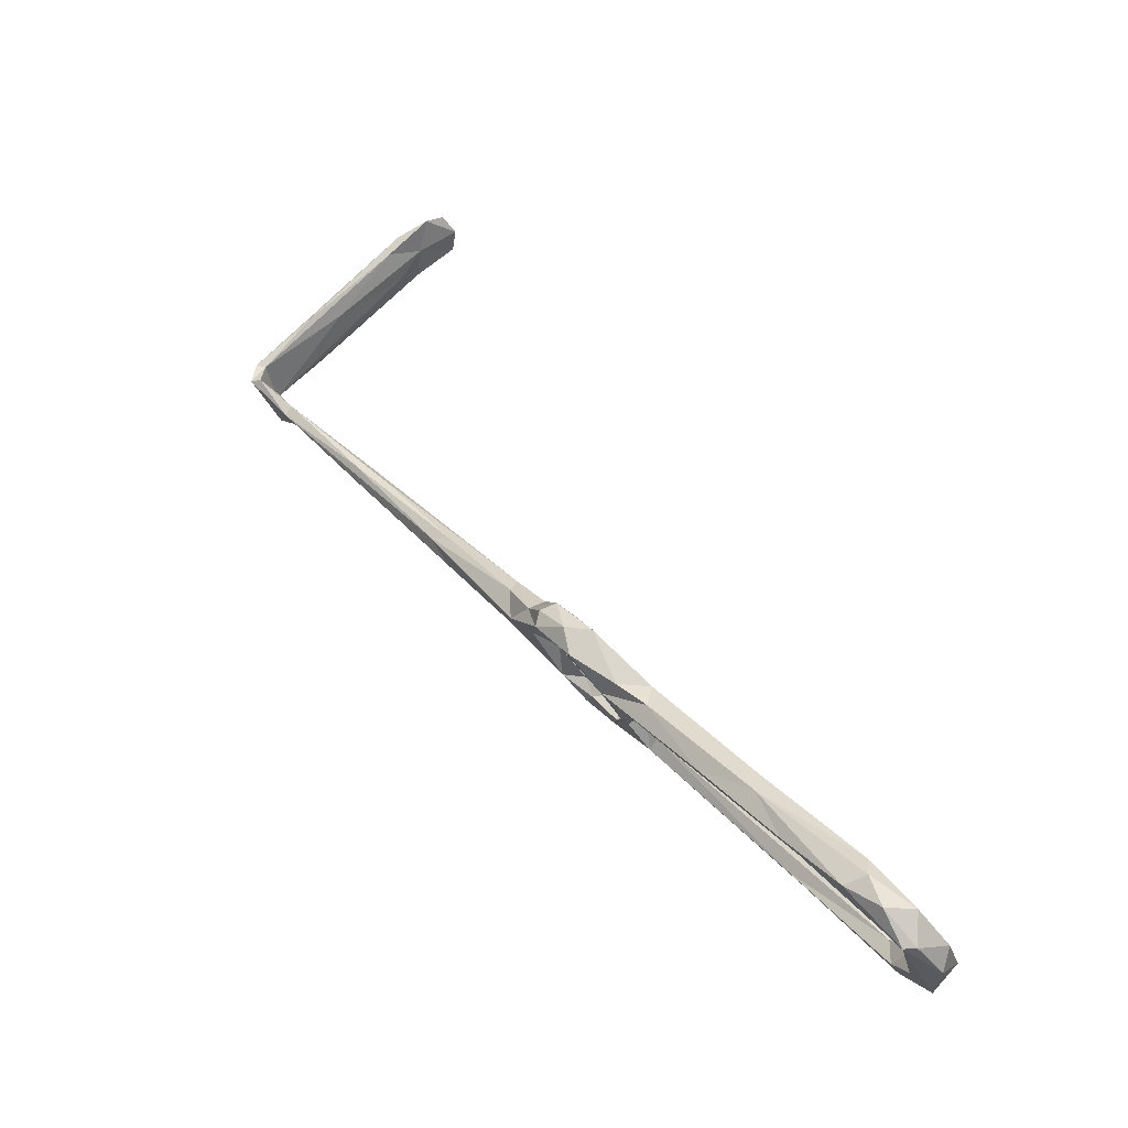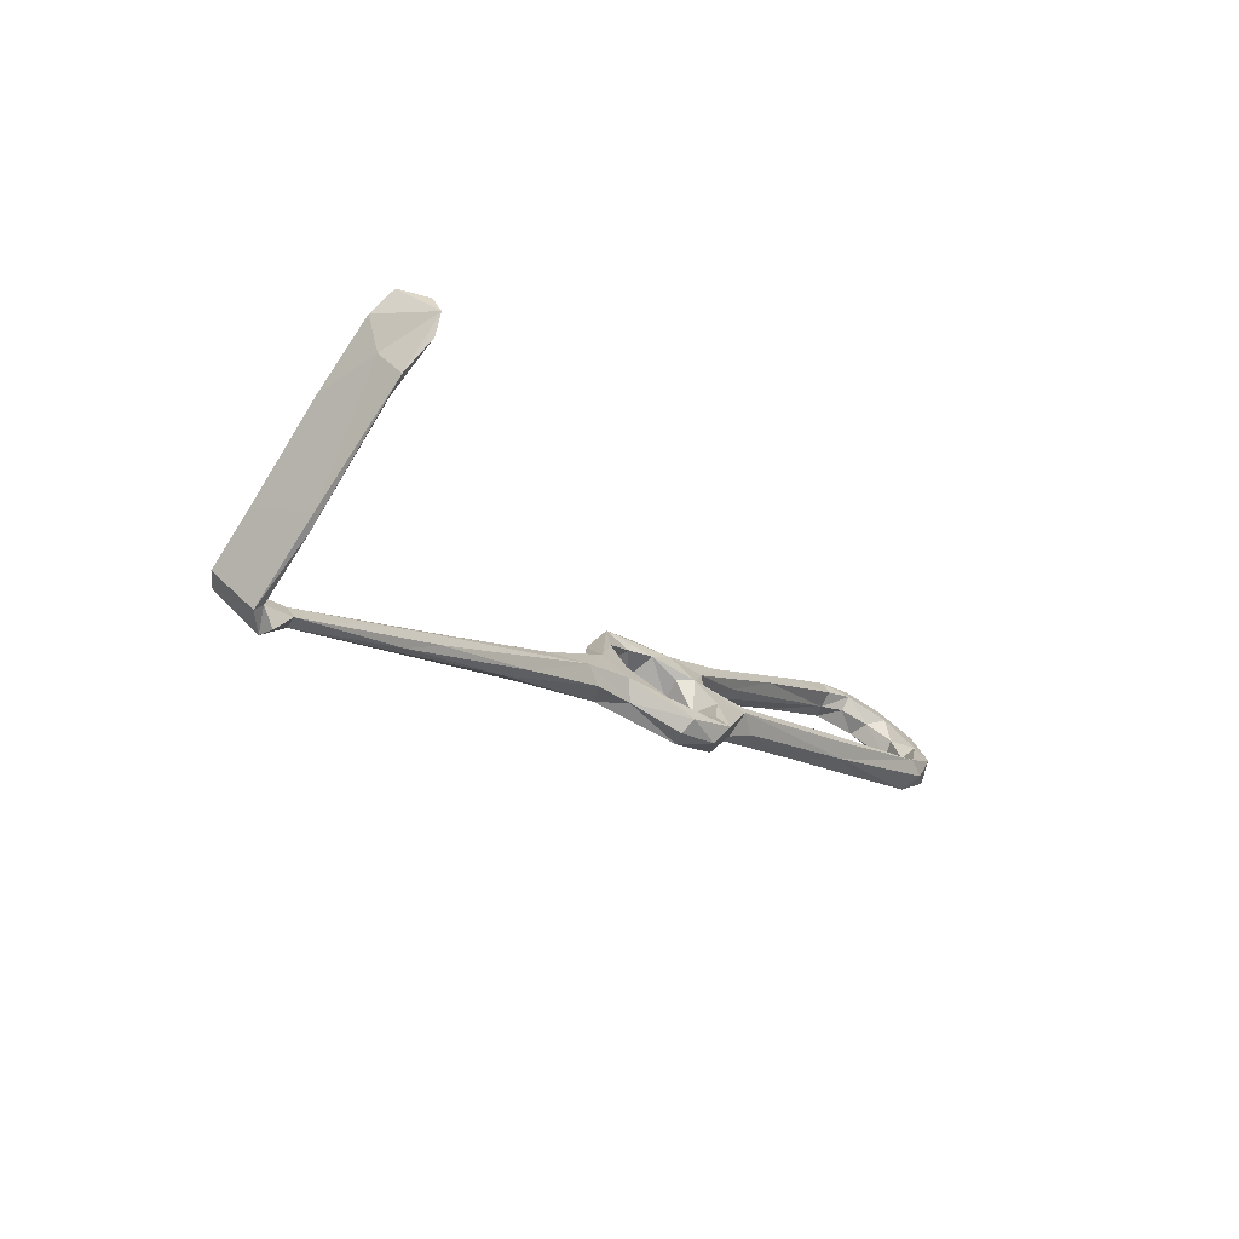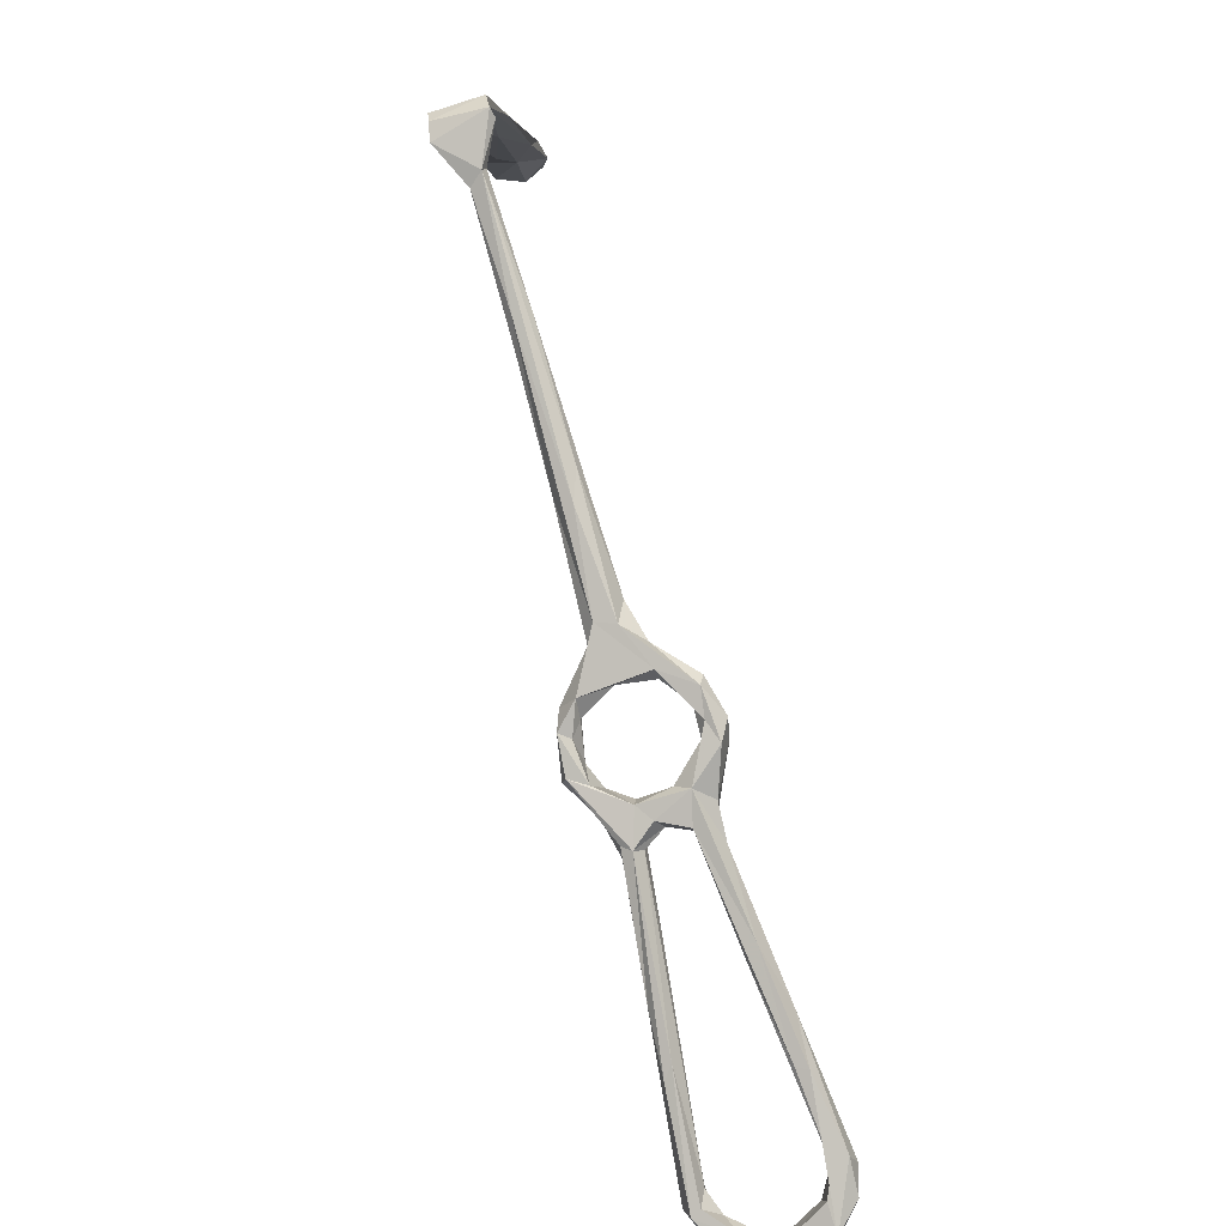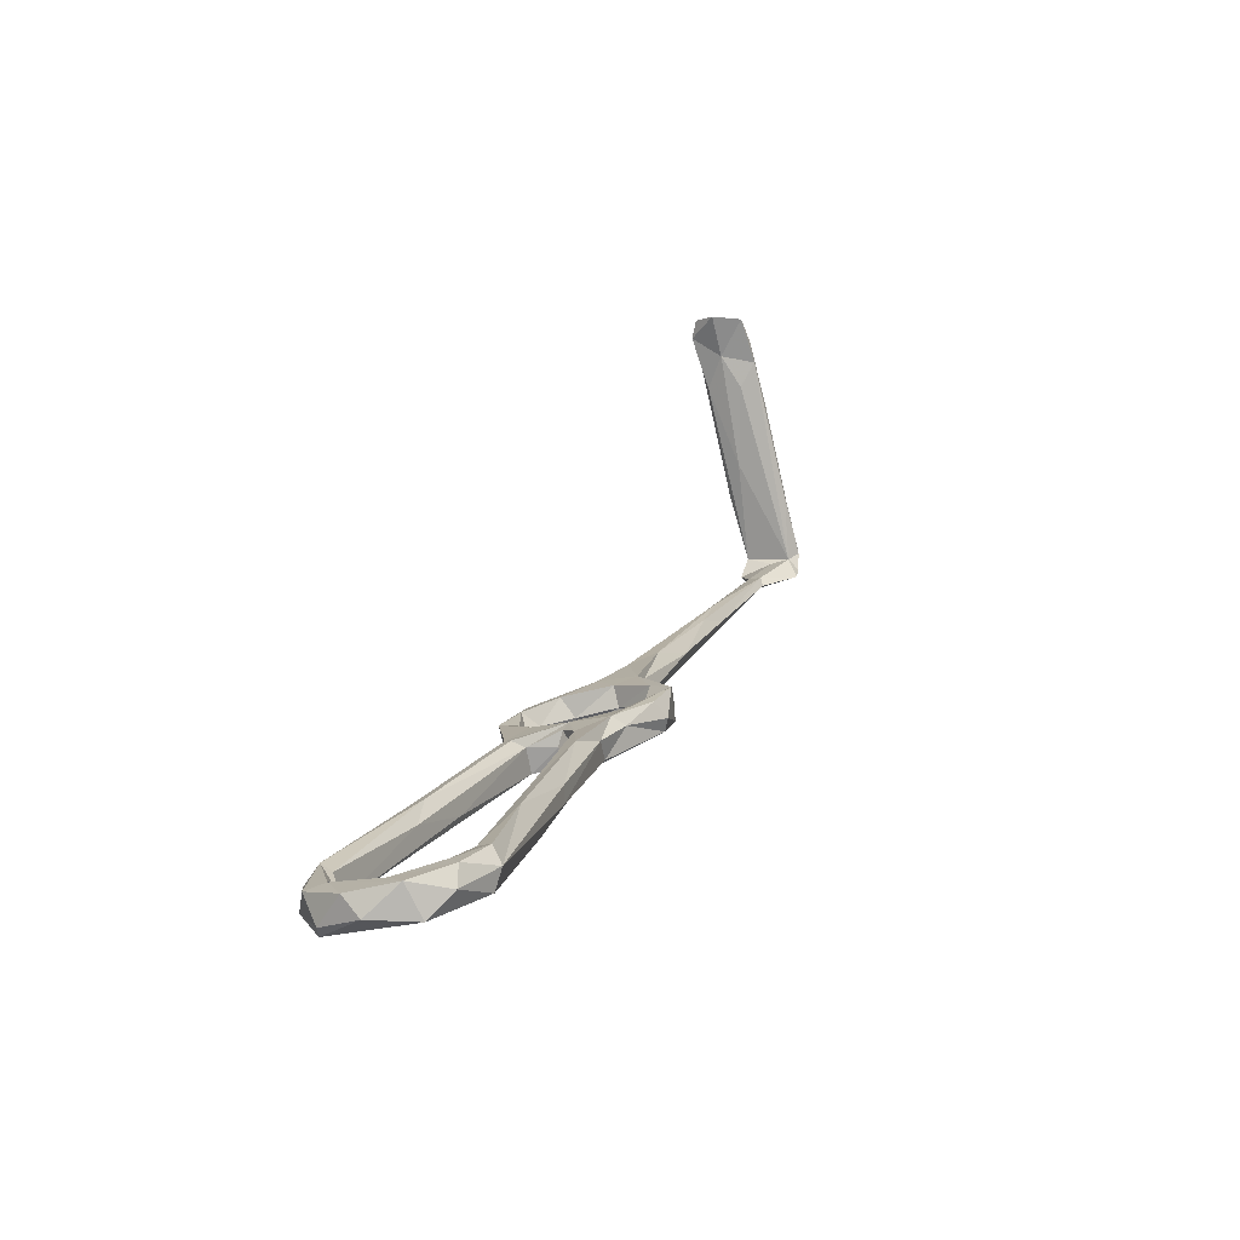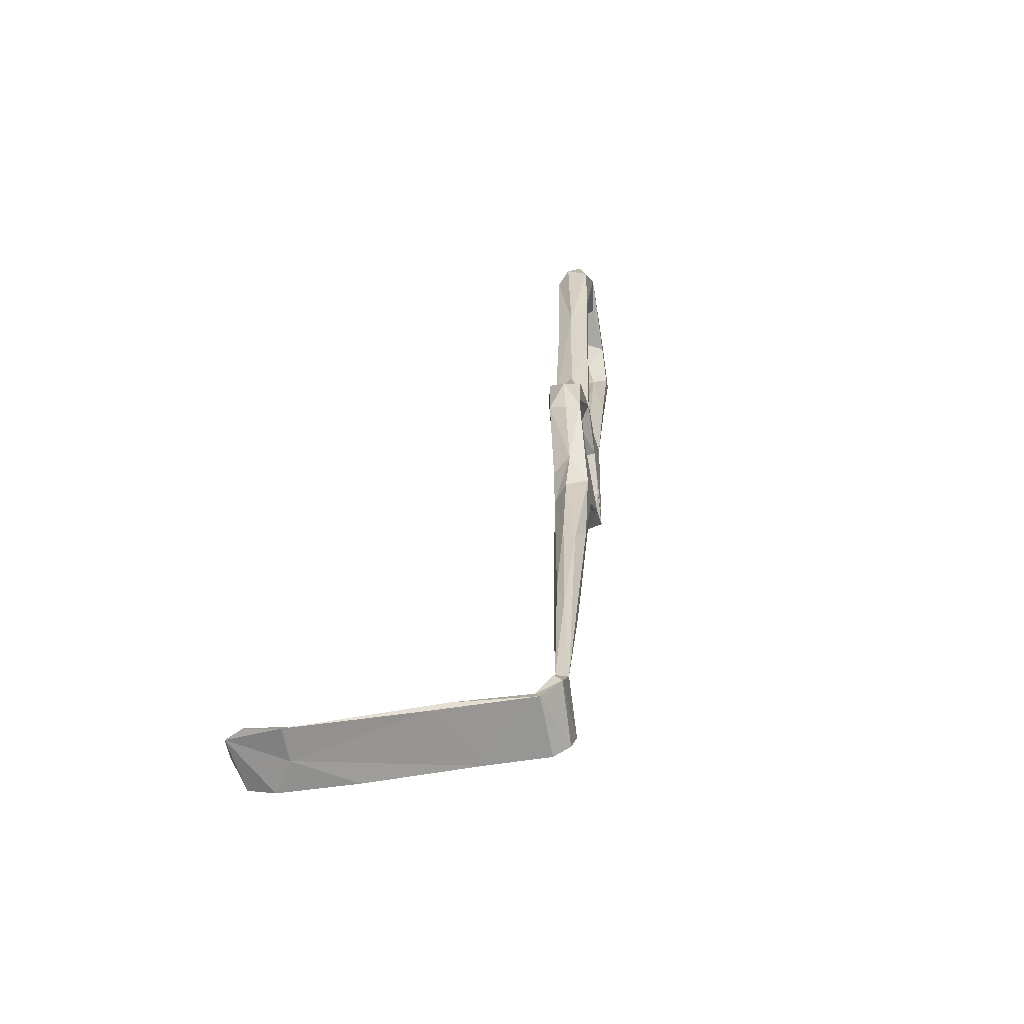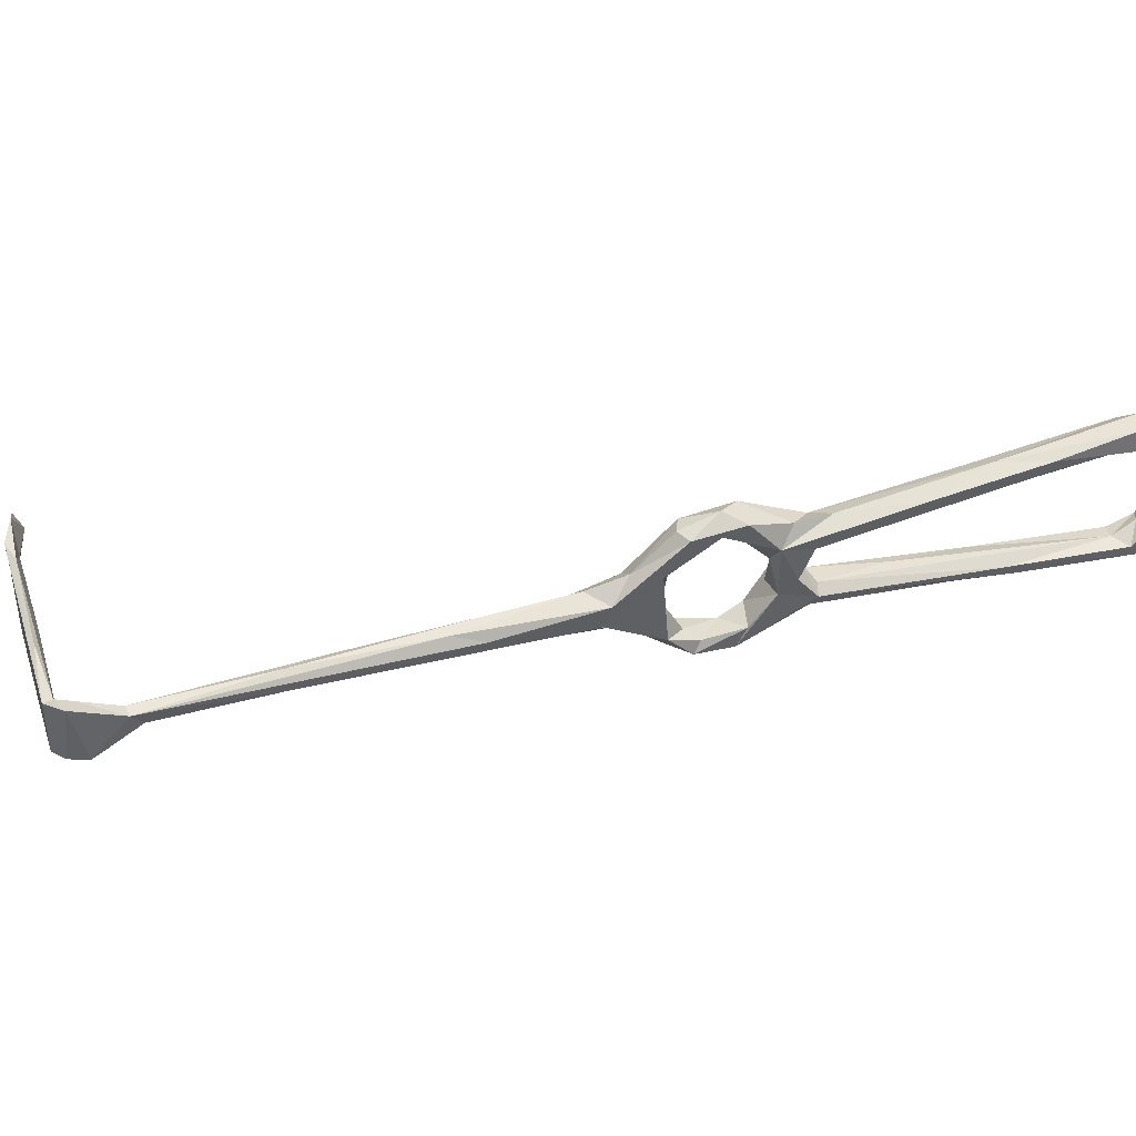
<metadata>
{"format":"obj","ext":"obj","renderer":"f3d","projection":"perspective","resolution":1024,"background":"white","views":[{"elev":-29.4,"azim":29.4,"up":"+Y"},{"elev":53.1,"azim":-30.7,"up":"+Y"},{"elev":-43.5,"azim":-62.0,"up":"+Y"},{"elev":-36.2,"azim":122.2,"up":"+Y"},{"elev":24.9,"azim":-134.8,"up":"+Z"},{"elev":51.9,"azim":-65.5,"up":"+Z"}]}
</metadata>
<code>
v -26.37 -59.85 -515
v -31.97 -53.99 -513.7
v -29.76 -54.49 -511.8
v -24.1 -61.13 -511.3
v -24.57 -58.73 -516.7
v -25.86 -51.53 -516.7
v -20.94 -57.22 -516.2
v -14.53 -62.23 -511.7
v -17.36 -63.03 -513
v -23.35 -54.94 -512.7
v -19 -58.07 -511
v -30.15 -50.95 -510
v -28.36 -47.68 -510.9
v -34.53 -49.91 -508.6
v -31.74 -47.27 -502.3
v -32.77 -47.88 -493.9
v -33.38 -40.54 -505.2
v -29.86 -43.64 -502.5
v -29.9 -47.69 -494.5
v -41.54 -40.45 -501.5
v -38.01 -42.1 -504.4
v -32.21 -48.54 -513.3
v 33.24 -108.4 -491.5
v 33.99 -112.1 -489.3
v 39.12 -116.7 -498.1
v 32.89 -110.5 -493.8
v 35.19 -116.5 -497.2
v 29.34 -113.2 -489
v 18.03 -101.9 -490.6
v 16.94 -101.1 -493
v 29.45 -114.2 -492.5
v 15.17 -93.68 -495.3
v 35.69 -117.7 -490.4
v 40.26 -117.6 -494.4
v 36.71 -123.6 -495.2
v 32.65 -118.7 -495.1
v 42.1 -121.4 -502.9
v 38.86 -123.5 -496.4
v 39.76 -125.2 -505
v 34.88 -125.5 -512.5
v 34.49 -121.5 -501.6
v -37.26 -38.49 -504.3
v -26.39 -44.93 -493.6
v -32.24 -39.52 -497.6
v -34.01 -42.13 -494.3
v -39.44 -35.5 -496.4
v -39.44 -32.35 -499.5
v -39.79 -41.36 -497.4
v -55.09 -24.79 -498.1
v -28.32 -50.86 -487.2
v -27.39 -47.7 -487.1
v -46.94 -25.76 -501.5
v -55.79 -20.92 -502.2
v -57.96 -18.78 -496
v -53.11 -20.64 -496.1
v -24.66 -51.07 -490.6
v -24.22 -55.14 -488.6
v -20.65 -49.89 -489.3
v -24.07 -46.61 -487.9
v 13.01 -87.57 -494.8
v 13.77 -88.3 -492.8
v 4.171 -86.22 -495.4
v 13.57 -91.99 -490.8
v -20.93 -58.79 -487
v -21.27 -53.48 -485.4
v -16.29 -54.52 -487.6
v -16.88 -55.73 -491.6
v -21.41 -56.62 -490.6
v -13.57 -59.52 -496.2
v -17.88 -61.91 -498.1
v -18.31 -64.12 -494.3
v -13.73 -64.5 -491.5
v 36.89 -119 -503.5
v 39.93 -121.2 -512.1
v 38.77 -118.9 -508.5
v 34.92 -119.1 -509.7
v 31.7 -121.8 -510.9
v 35.24 -117.8 -518.2
v 34.36 -121.5 -517.4
v 26.74 -118.7 -518.4
v 26.33 -117.6 -516.2
v 31.34 -116.7 -514.2
v 26.62 -113.5 -515.6
v -94.05 20.7 -498.4
v -102.2 26.79 -502.2
v -94.15 23.11 -497.8
v -78.48 1.873 -498.1
v -95.75 22.07 -495.1
v -74.76 4.092 -497.9
v -94.31 23.92 -495
v -76.39 3.192 -495
v -69.33 -2.233 -496.3
v -102 30.05 -490.2
v -99.57 29.72 -490.3
v -102.1 32.03 -500.4
v -100.9 31.51 -496.8
v -104.2 30.29 -501.5
v -99.74 34.04 -492
v -103.7 33.89 -502.1
v -93.71 41.63 -504.6
v -95.39 41.51 -504.1
v -74.34 57.34 -505.6
v -85.16 46.84 -498.6
v -90.14 44.02 -493.5
v -101.7 34.92 -491.3
v -88.64 46.72 -494.5
v 28.03 -115.5 -520.6
v -72.9 59.13 -498.7
v -73.06 -2.214 -500.2
v -66.5 -5.76 -500
v -7.957 -65.02 -494.8
v -7.9 -69.78 -492.6
v -7.374 -65.84 -496.5
v -13.72 -61.13 -503.9
v -13.77 -68.94 -496.5
v -16.96 -67.35 -502.4
v -19.65 -64.73 -504.9
v -13.09 -65.99 -502.1
v -16.88 -61.01 -505.9
v -11.69 -68.72 -511.5
v -15.89 -69.56 -509.6
v -15.2 -70.91 -507.5
v -13 -69.65 -506.3
v 3.41 -90.23 -514.5
v -10.06 -66.25 -507.4
v 1.927 -84.94 -492.2
v -9.89 -66.28 -497.9
v -11.89 -63.75 -503.9
v -4.158 -73.07 -511.4
v -72.69 60.82 -510
v -71.62 62.3 -504.5
v -80.59 54.96 -508.1
v -70.63 62.98 -498.6
v -68.6 62.17 -504.4
v -64.28 65.92 -500
v -61.66 67.74 -502.5
v -61 66.25 -506.8
v -69.74 64.05 -510.7
v -64.64 65.95 -511.6
v -1.344 -79.18 -509
v 34.1 -115.8 -515.9
v 29.29 -111.7 -516.8
v 29.79 -112.5 -519.9
v 11.31 -100.8 -515.4
v 9.422 -98.44 -513
v 18.31 -98.6 -516.7
v 10.53 -89.98 -512.8
v 4.241 -87.05 -515.1
f 75 141 76
f 53 87 109
f 71 115 126
f 17 52 47
f 32 62 127
f 123 140 125
f 78 107 143
f 8 129 120
f 61 111 63
f 8 125 129
f 135 137 136
f 75 78 141
f 83 140 123
f 131 136 138
f 134 139 137
f 30 126 115
f 48 54 49
f 43 44 59
f 130 132 138
f 134 137 135
f 133 135 136
f 108 134 135
f 85 95 86
f 100 132 130
f 102 134 103
f 103 134 108
f 130 139 134
f 106 133 131
f 101 106 131
f 104 108 133
f 95 100 130
f 98 103 108
f 113 127 114
f 14 16 20
f 69 111 114
f 60 127 113
f 123 125 128
f 16 19 56
f 114 128 125
f 115 118 127
f 15 18 19
f 17 42 52
f 95 99 100
f 98 108 104
f 88 91 90
f 39 40 74
f 35 39 38
f 6 11 8
f 28 63 29
f 71 126 112
f 85 93 97
f 114 127 128
f 16 57 50
f 93 98 105
f 3 12 14
f 50 65 51
f 2 3 14
f 56 68 57
f 102 130 134
f 43 58 56
f 66 72 111
f 74 79 78
f 10 13 12
f 101 131 132
f 118 123 128
f 49 88 87
f 2 22 6
f 25 74 75
f 17 47 44
f 31 36 35
f 136 139 138
f 86 95 96
f 24 28 33
f 12 15 14
f 23 27 26
f 28 29 35
f 2 6 5
f 130 138 139
f 136 137 139
f 21 53 42
f 98 104 105
f 24 33 34
f 16 56 57
f 43 59 58
f 77 82 81
f 18 43 19
f 23 26 60
f 80 144 107
f 18 44 43
f 95 102 103
f 67 69 70
f 68 70 71
f 23 63 24
f 46 47 55
f 44 45 59
f 31 62 32
f 24 63 28
f 23 60 61
f 23 61 63
f 84 88 85
f 80 145 144
f 129 146 148
f 64 71 72
f 42 53 52
f 35 40 39
f 25 37 74
f 84 85 86
f 120 148 124
f 78 79 107
f 142 143 146
f 6 17 13
f 107 146 143
f 81 83 145
f 35 36 41
f 95 98 96
f 83 142 147
f 66 111 69
f 28 35 33
f 85 88 93
f 25 73 27
f 37 39 74
f 26 27 31
f 50 64 65
f 129 147 146
f 104 133 106
f 78 143 141
f 30 115 62
f 57 68 71
f 69 114 70
f 46 54 48
f 121 124 122
f 125 140 147
f 125 147 129
f 6 13 10
f 64 72 66
f 19 43 56
f 25 75 73
f 93 94 98
f 1 5 9
f 3 4 10
f 83 123 145
f 15 19 16
f 107 124 148
f 122 144 145
f 120 124 121
f 29 126 30
f 50 57 64
f 23 25 27
f 14 21 22
f 83 141 142
f 4 11 10
f 122 145 123
f 86 90 89
f 1 2 5
f 76 82 77
f 111 113 114
f 122 124 144
f 86 110 109
f 63 112 126
f 58 67 68
f 89 90 92
f 116 122 118
f 13 17 18
f 107 144 124
f 35 77 40
f 141 143 142
f 27 41 36
f 40 80 79
f 57 71 64
f 58 59 66
f 9 120 121
f 142 146 147
f 77 81 80
f 56 58 68
f 26 31 32
f 70 114 119
f 64 66 65
f 67 70 68
f 95 130 102
f 2 4 3
f 6 10 11
f 95 103 98
f 80 81 145
f 6 22 17
f 17 44 18
f 30 62 31
f 46 55 54
f 20 53 21
f 5 6 7
f 13 18 15
f 116 117 122
f 70 117 71
f 27 36 31
f 45 46 48
f 40 77 80
f 25 34 37
f 23 24 34
f 84 109 87
f 81 82 83
f 59 65 66
f 74 78 75
f 63 111 112
f 34 38 37
f 99 101 100
f 100 101 132
f 33 38 34
f 26 32 60
f 45 47 46
f 37 38 39
f 1 121 122
f 14 20 21
f 6 8 7
f 17 21 42
f 54 91 88
f 82 141 83
f 17 22 21
f 2 14 22
f 71 112 72
f 44 47 45
f 1 4 2
f 14 15 16
f 16 48 20
f 45 48 50
f 16 50 48
f 29 30 31
f 88 94 93
f 97 105 99
f 90 96 94
f 8 120 9
f 118 128 127
f 85 97 95
f 95 97 99
f 58 66 67
f 94 96 98
f 60 113 111
f 107 148 146
f 104 106 105
f 93 105 97
f 101 105 106
f 20 48 49
f 79 80 107
f 41 73 76
f 3 10 12
f 41 76 77
f 84 87 88
f 86 96 90
f 40 79 74
f 35 41 77
f 20 49 87
f 99 105 101
f 20 87 53
f 12 13 15
f 120 129 148
f 108 135 133
f 54 55 91
f 53 109 110
f 23 34 25
f 47 89 92
f 88 90 94
f 52 110 89
f 47 92 55
f 55 92 91
f 27 73 41
f 60 111 61
f 83 147 140
f 73 75 76
f 52 53 110
f 1 9 121
f 33 35 38
f 47 52 89
f 49 54 88
f 32 127 60
f 84 86 109
f 86 89 110
f 29 31 35
f 118 122 123
f 29 63 126
f 66 69 67
f 131 138 132
f 71 116 115
f 71 117 116
f 70 119 117
f 4 117 11
f 11 117 119
f 90 91 92
f 45 50 51
f 7 8 9
f 115 116 118
f 8 11 114
f 1 122 117
f 8 114 125
f 72 112 111
f 1 117 4
f 11 119 114
f 76 141 82
f 131 133 136
f 51 65 59
f 62 115 127
f 45 51 59
f 5 7 9

</code>
